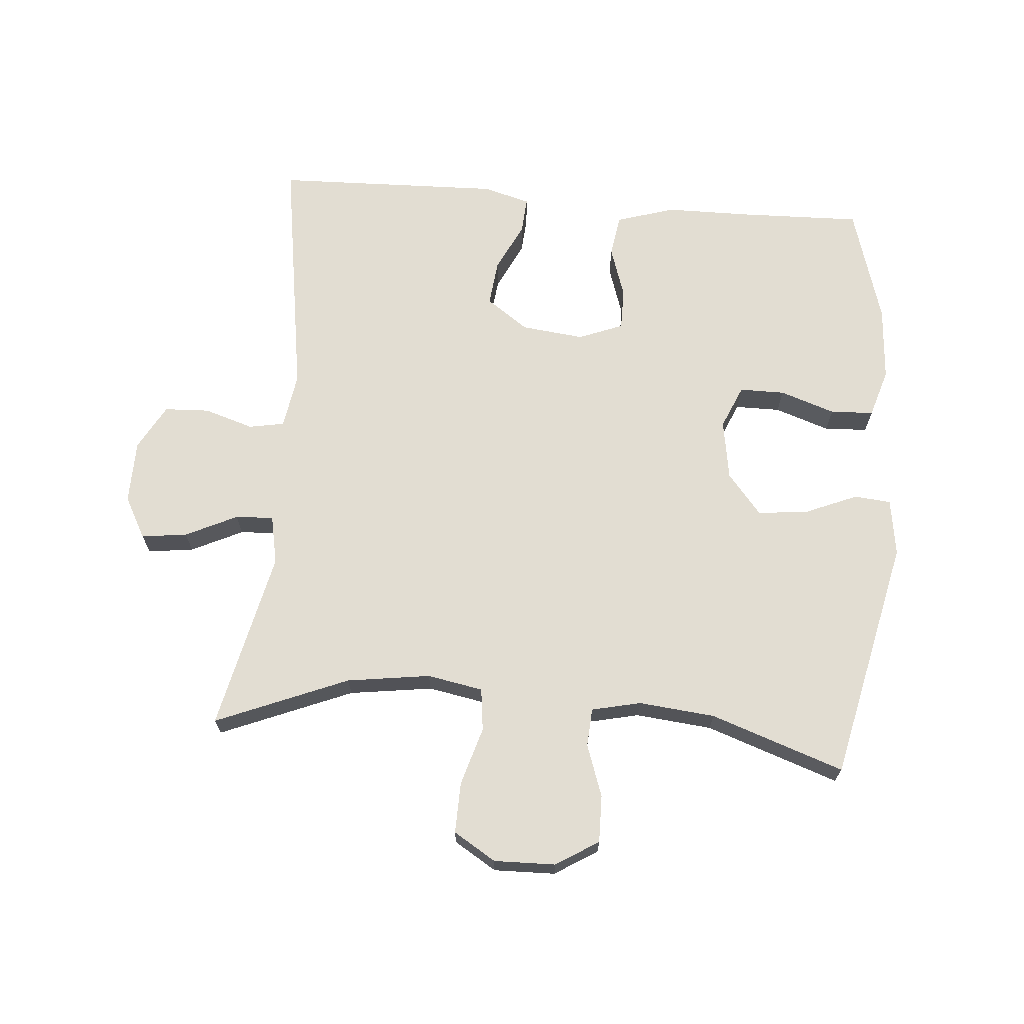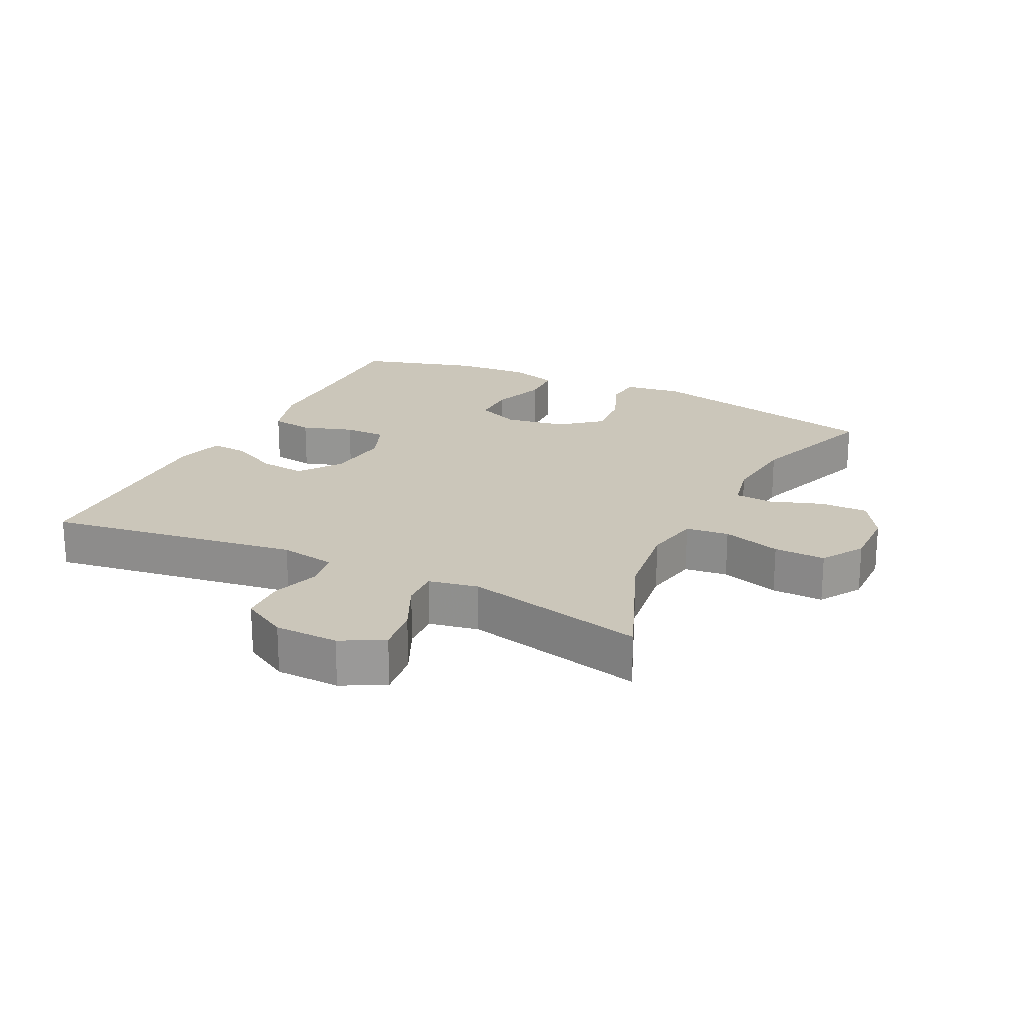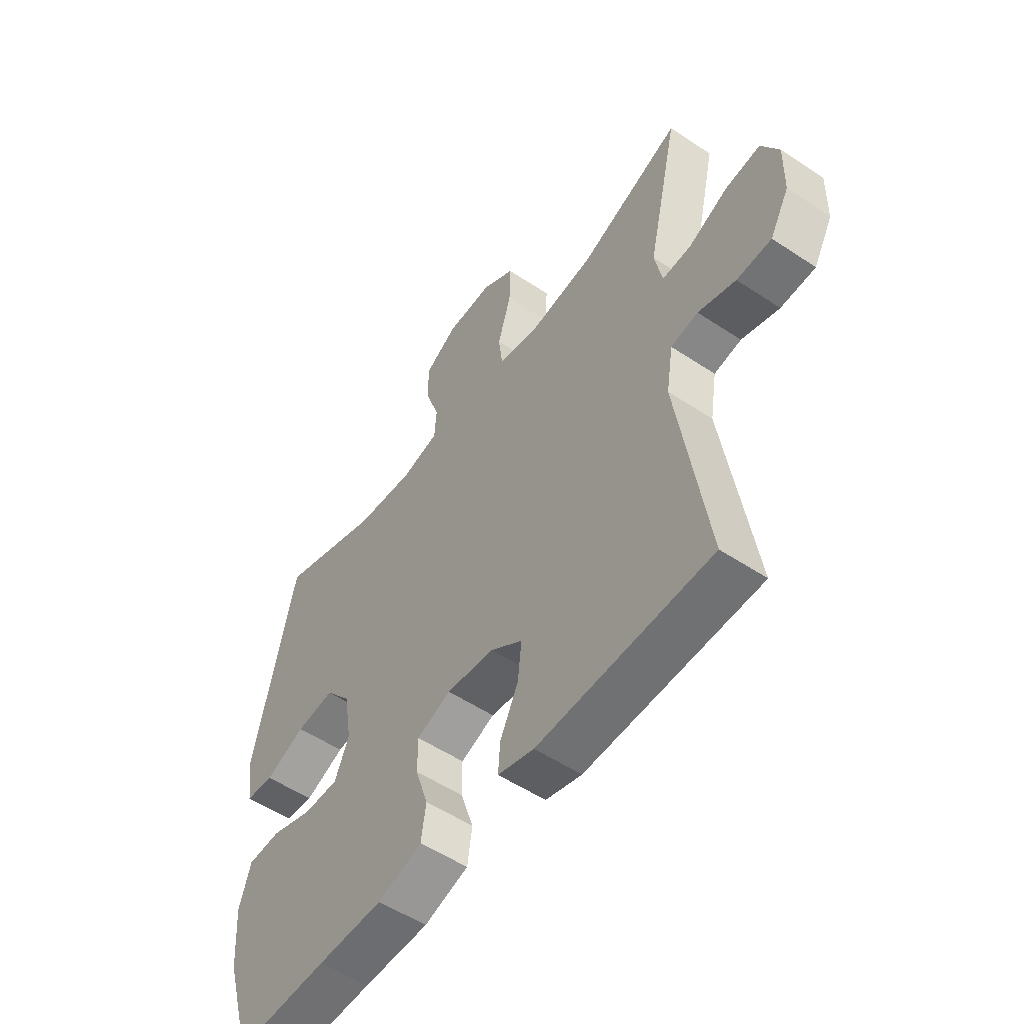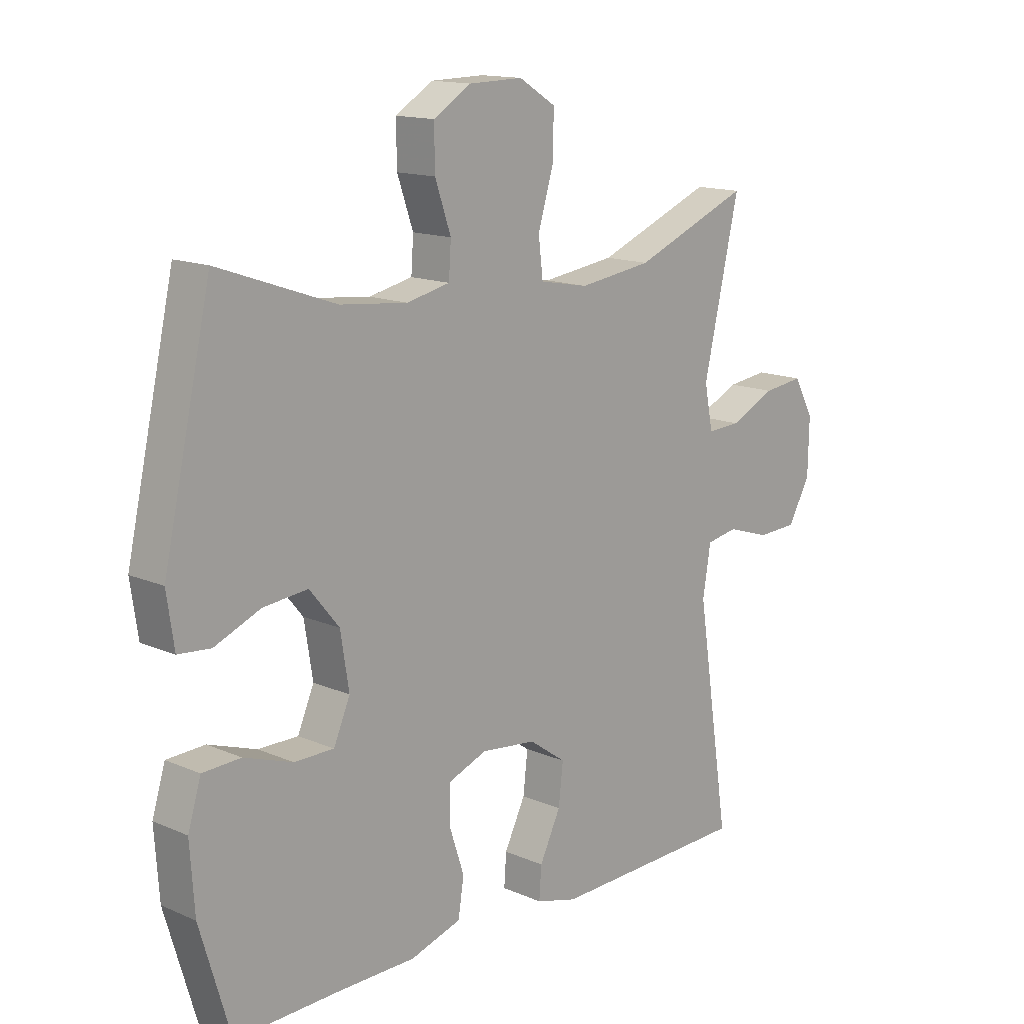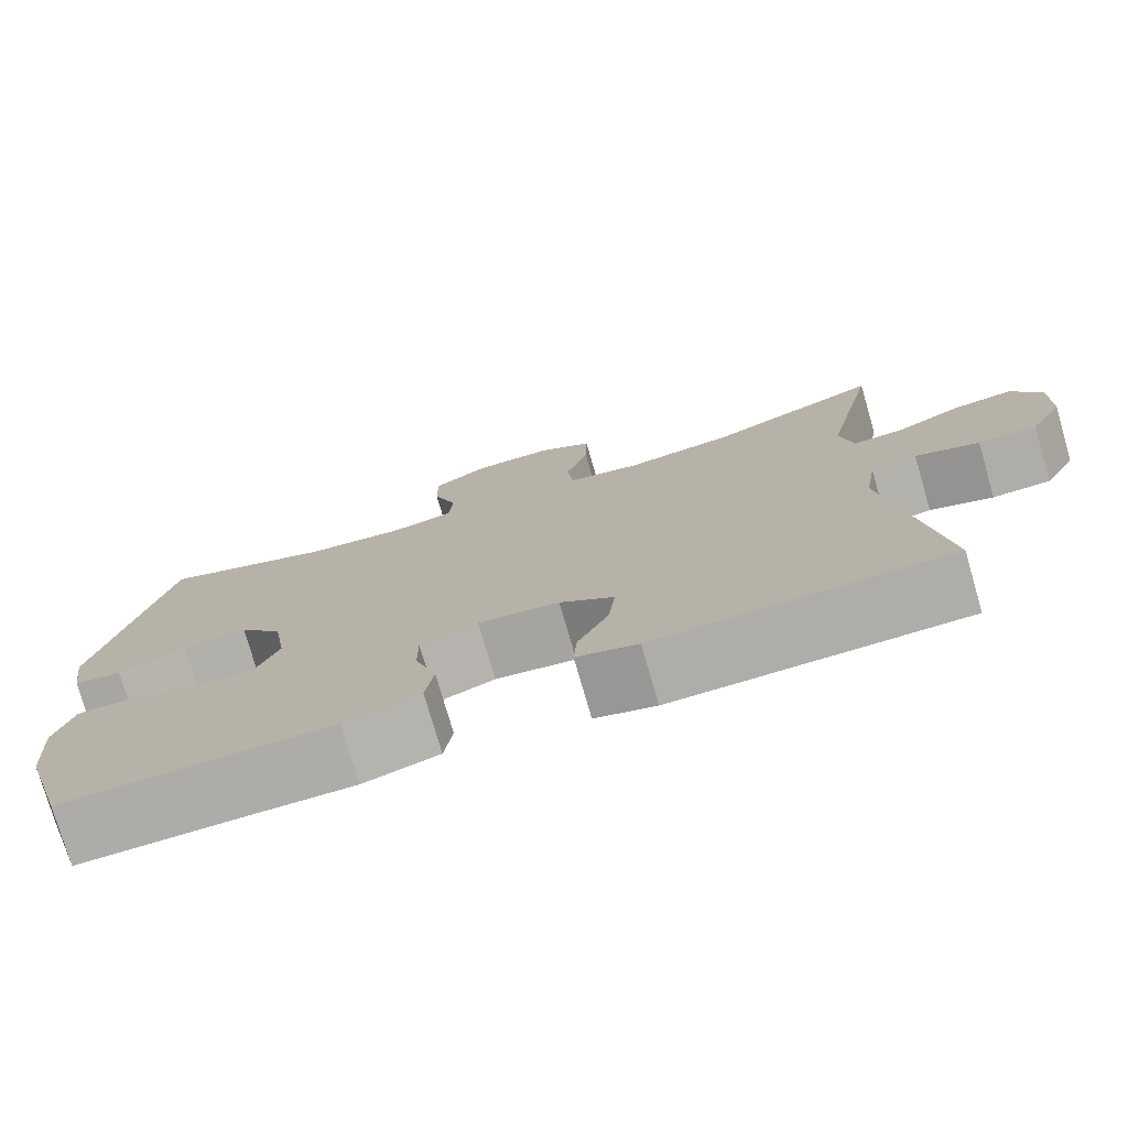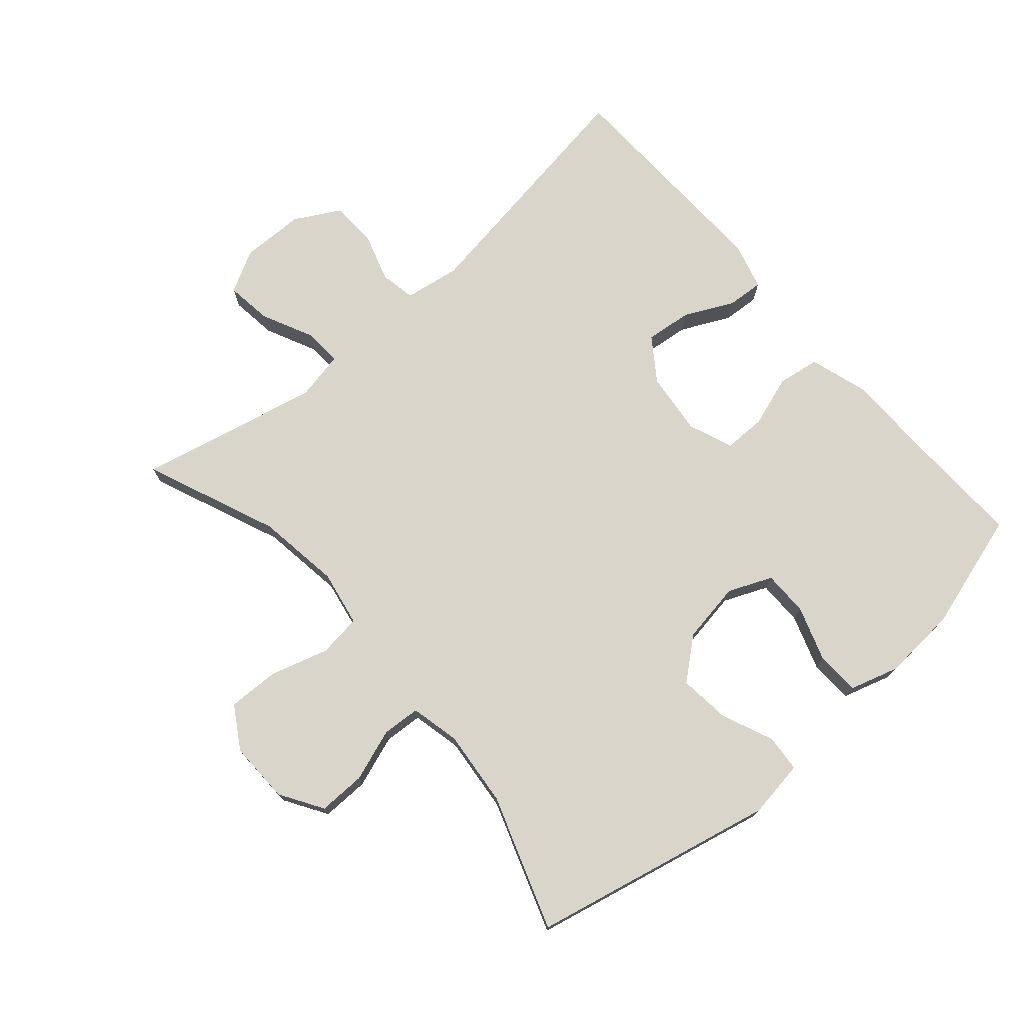
<metadata>
{"format":"obj","ext":"obj","renderer":"f3d","projection":"perspective","resolution":1024,"background":"white","views":[{"elev":68.2,"azim":4.6,"up":"+Y"},{"elev":21.1,"azim":-63.6,"up":"+Y"},{"elev":-53.7,"azim":-125.4,"up":"+Z"},{"elev":14.4,"azim":133.4,"up":"+Z"},{"elev":-76.4,"azim":-163.8,"up":"+Z"},{"elev":74.3,"azim":48.9,"up":"+Y"}]}
</metadata>
<code>
v -0.5 0.07 0.5
v -0.295 0.07 0.416
v -0.166 0.07 0.398
v -0.08 0.07 0.414
v -0.072 0.07 0.48
v -0.099 0.07 0.57
v -0.101 0.07 0.649
v -0.036 0.07 0.689
v 0.059 0.07 0.687
v 0.125 0.07 0.646
v 0.124 0.07 0.573
v 0.096 0.07 0.492
v 0.1 0.07 0.433
v 0.176 0.07 0.416
v 0.294 0.07 0.428
v 0.5 0.07 0.5
v 0.584 0.07 0.124
v 0.571 0.07 0.035
v 0.514 0.07 0.03
v 0.433 0.07 0.064
v 0.355 0.07 0.072
v 0.303 0.07 0.009
v 0.288 0.07 -0.085
v 0.317 0.07 -0.152
v 0.387 0.07 -0.152
v 0.472 0.07 -0.123
v 0.539 0.07 -0.126
v 0.562 0.07 -0.201
v 0.554 0.07 -0.317
v 0.5 0.07 -0.5
v 0.312 0.07 -0.495
v 0.179 0.07 -0.494
v 0.089 0.07 -0.466
v 0.079 0.07 -0.401
v 0.105 0.07 -0.322
v 0.105 0.07 -0.257
v 0.036 0.07 -0.23
v -0.061 0.07 -0.241
v -0.126 0.07 -0.287
v -0.118 0.07 -0.358
v -0.081 0.07 -0.434
v -0.077 0.07 -0.49
v -0.15 0.07 -0.51
v -0.5 0.07 -0.5
v -0.441 0.07 -0.112
v -0.455 0.07 -0.026
v -0.51 0.07 -0.016
v -0.586 0.07 -0.04
v -0.656 0.07 -0.037
v -0.695 0.07 0.033
v -0.697 0.07 0.131
v -0.662 0.07 0.196
v -0.591 0.07 0.187
v -0.511 0.07 0.149
v -0.452 0.07 0.146
v -0.437 0.07 0.222
v -0.5 0 0.5
v -0.295 0 0.416
v -0.166 0 0.398
v -0.08 0 0.414
v -0.072 0 0.48
v -0.099 0 0.57
v -0.101 0 0.649
v -0.036 0 0.689
v 0.059 0 0.687
v 0.125 0 0.646
v 0.124 0 0.573
v 0.096 0 0.492
v 0.1 0 0.433
v 0.176 0 0.416
v 0.294 0 0.428
v 0.5 0 0.5
v 0.584 0 0.124
v 0.571 0 0.035
v 0.514 0 0.03
v 0.433 0 0.064
v 0.355 0 0.072
v 0.303 0 0.009
v 0.288 0 -0.085
v 0.317 0 -0.152
v 0.387 0 -0.152
v 0.472 0 -0.123
v 0.539 0 -0.126
v 0.562 0 -0.201
v 0.554 0 -0.317
v 0.5 0 -0.5
v 0.312 0 -0.495
v 0.179 0 -0.494
v 0.089 0 -0.466
v 0.079 0 -0.401
v 0.105 0 -0.322
v 0.105 0 -0.257
v 0.036 0 -0.23
v -0.061 0 -0.241
v -0.126 0 -0.287
v -0.118 0 -0.358
v -0.081 0 -0.434
v -0.077 0 -0.49
v -0.15 0 -0.51
v -0.5 0 -0.5
v -0.441 0 -0.112
v -0.455 0 -0.026
v -0.51 0 -0.016
v -0.586 0 -0.04
v -0.656 0 -0.037
v -0.695 0 0.033
v -0.697 0 0.131
v -0.662 0 0.196
v -0.591 0 0.187
v -0.511 0 0.149
v -0.452 0 0.146
v -0.437 0 0.222
f 52 53 54
f 51 52 54
f 50 51 54
f 49 50 54
f 48 49 54
f 47 48 54
f 46 47 54 55
f 45 46 55 56
f 43 44 45
f 42 43 45
f 41 42 45
f 40 41 45
f 39 40 45 56
f 33 34 35
f 32 33 35
f 31 32 35
f 31 35 36
f 30 31 36
f 29 30 36
f 28 29 36
f 27 28 36
f 26 27 36
f 25 26 36
f 24 25 36 37
f 18 19 20
f 17 18 20
f 16 17 20
f 15 16 20
f 14 15 20 21
f 13 14 21 22
f 10 11 12
f 9 10 12
f 8 9 12
f 7 8 12
f 6 7 12
f 5 6 12
f 4 5 12 13
f 13 22 23
f 4 13 23
f 3 4 23
f 56 1 2
f 39 56 2
f 38 39 2
f 24 37 38
f 23 24 38
f 3 23 38
f 2 3 38
f 110 109 108
f 110 108 107
f 110 107 106
f 110 106 105
f 110 105 104
f 110 104 103
f 111 110 103 102
f 112 111 102 101
f 101 100 99
f 101 99 98
f 101 98 97
f 101 97 96
f 112 101 96 95
f 91 90 89
f 91 89 88
f 91 88 87
f 92 91 87
f 92 87 86
f 92 86 85
f 92 85 84
f 92 84 83
f 92 83 82
f 92 82 81
f 93 92 81 80
f 76 75 74
f 76 74 73
f 76 73 72
f 76 72 71
f 77 76 71 70
f 78 77 70 69
f 68 67 66
f 68 66 65
f 68 65 64
f 68 64 63
f 68 63 62
f 68 62 61
f 69 68 61 60
f 79 78 69
f 79 69 60
f 79 60 59
f 58 57 112
f 58 112 95
f 58 95 94
f 94 93 80
f 94 80 79
f 94 79 59
f 94 59 58
f 1 57 58 2
f 2 58 59 3
f 3 59 60 4
f 4 60 61 5
f 5 61 62 6
f 6 62 63 7
f 7 63 64 8
f 8 64 65 9
f 9 65 66 10
f 10 66 67 11
f 11 67 68 12
f 12 68 69 13
f 13 69 70 14
f 14 70 71 15
f 15 71 72 16
f 16 72 73 17
f 17 73 74 18
f 18 74 75 19
f 19 75 76 20
f 20 76 77 21
f 21 77 78 22
f 22 78 79 23
f 23 79 80 24
f 24 80 81 25
f 25 81 82 26
f 26 82 83 27
f 27 83 84 28
f 28 84 85 29
f 29 85 86 30
f 30 86 87 31
f 31 87 88 32
f 32 88 89 33
f 33 89 90 34
f 34 90 91 35
f 35 91 92 36
f 36 92 93 37
f 37 93 94 38
f 38 94 95 39
f 39 95 96 40
f 40 96 97 41
f 41 97 98 42
f 42 98 99 43
f 43 99 100 44
f 44 100 101 45
f 45 101 102 46
f 46 102 103 47
f 47 103 104 48
f 48 104 105 49
f 49 105 106 50
f 50 106 107 51
f 51 107 108 52
f 52 108 109 53
f 53 109 110 54
f 54 110 111 55
f 55 111 112 56
f 56 112 57 1

</code>
